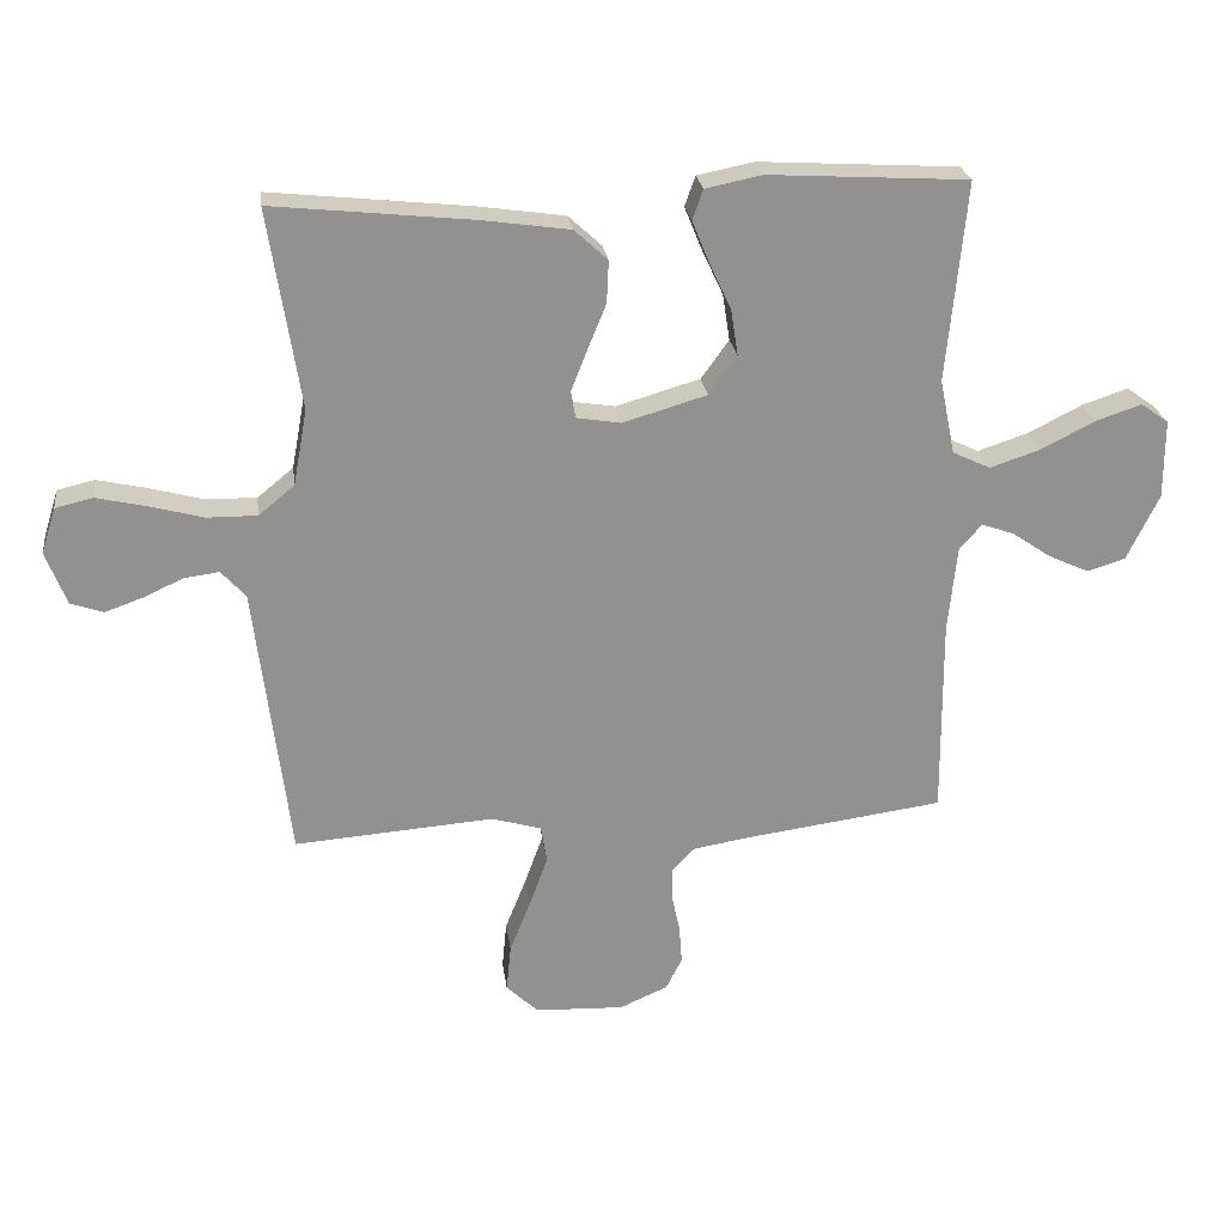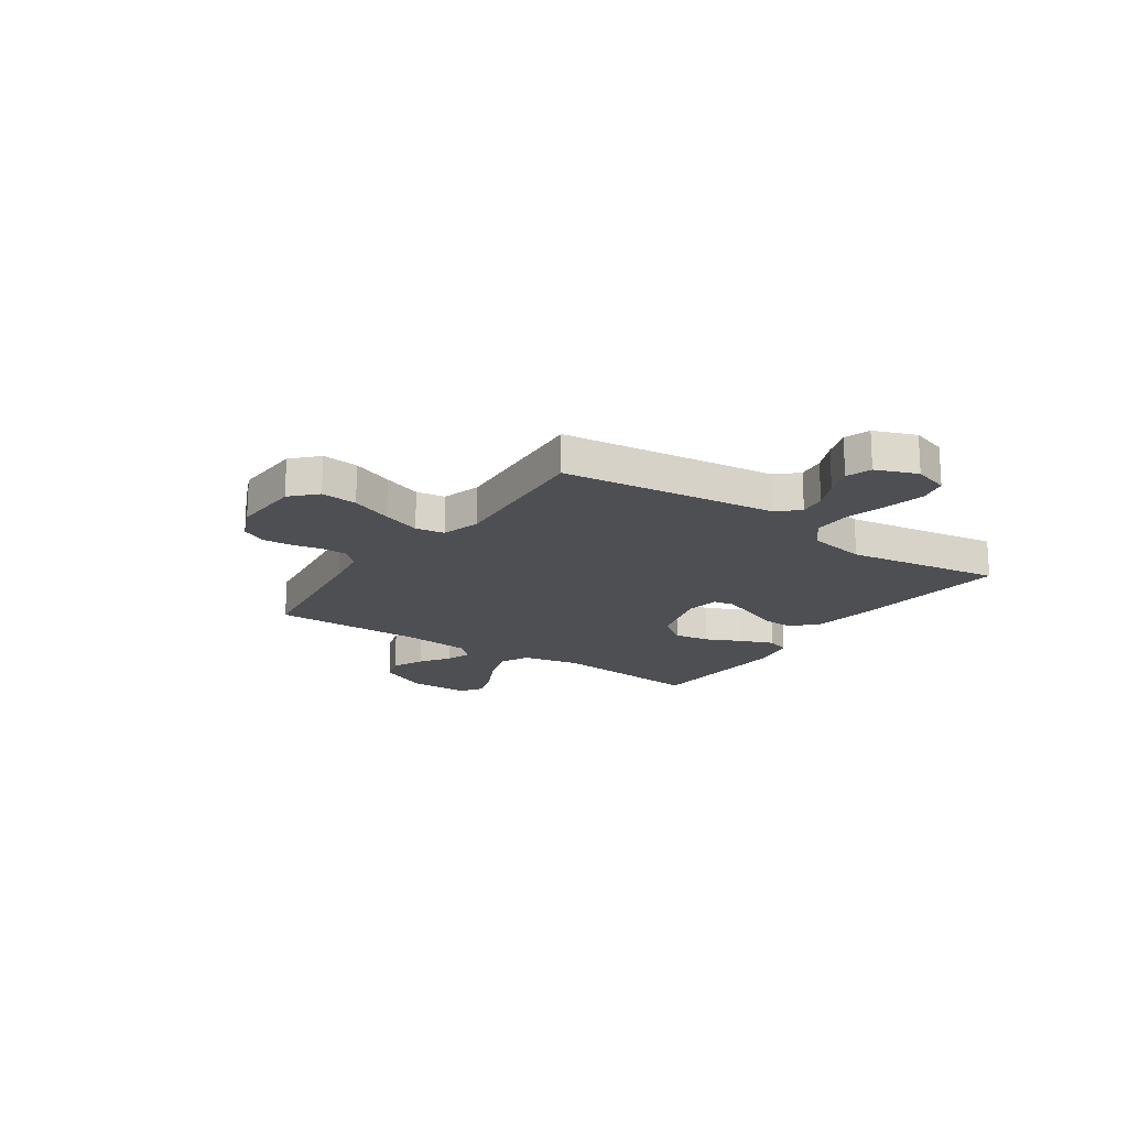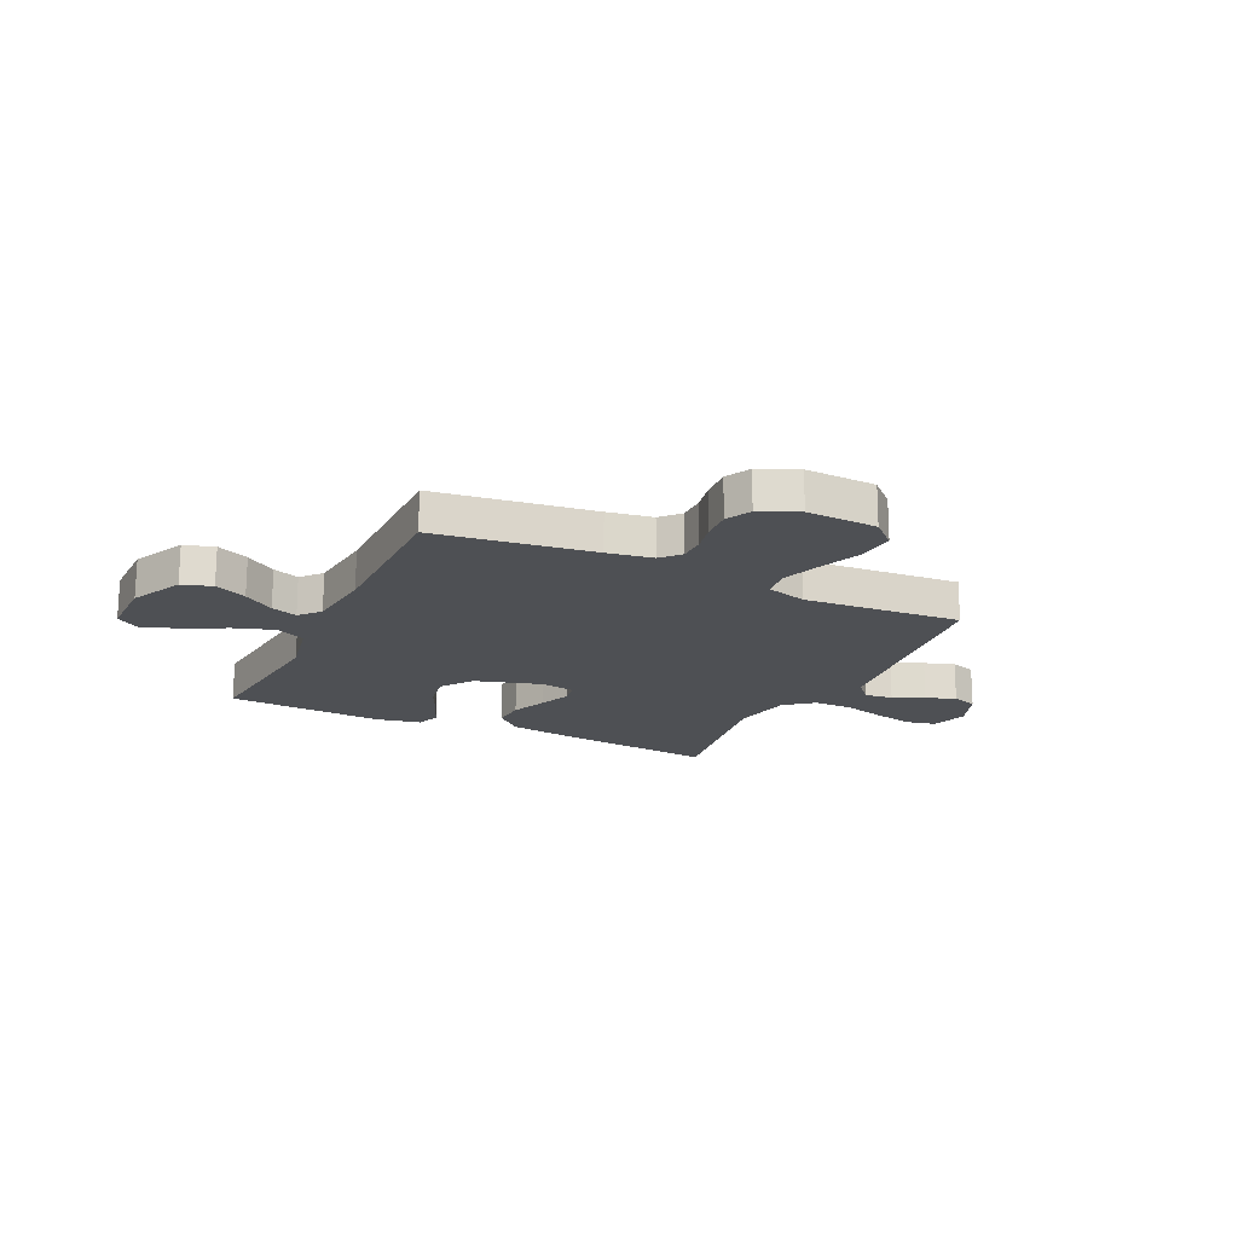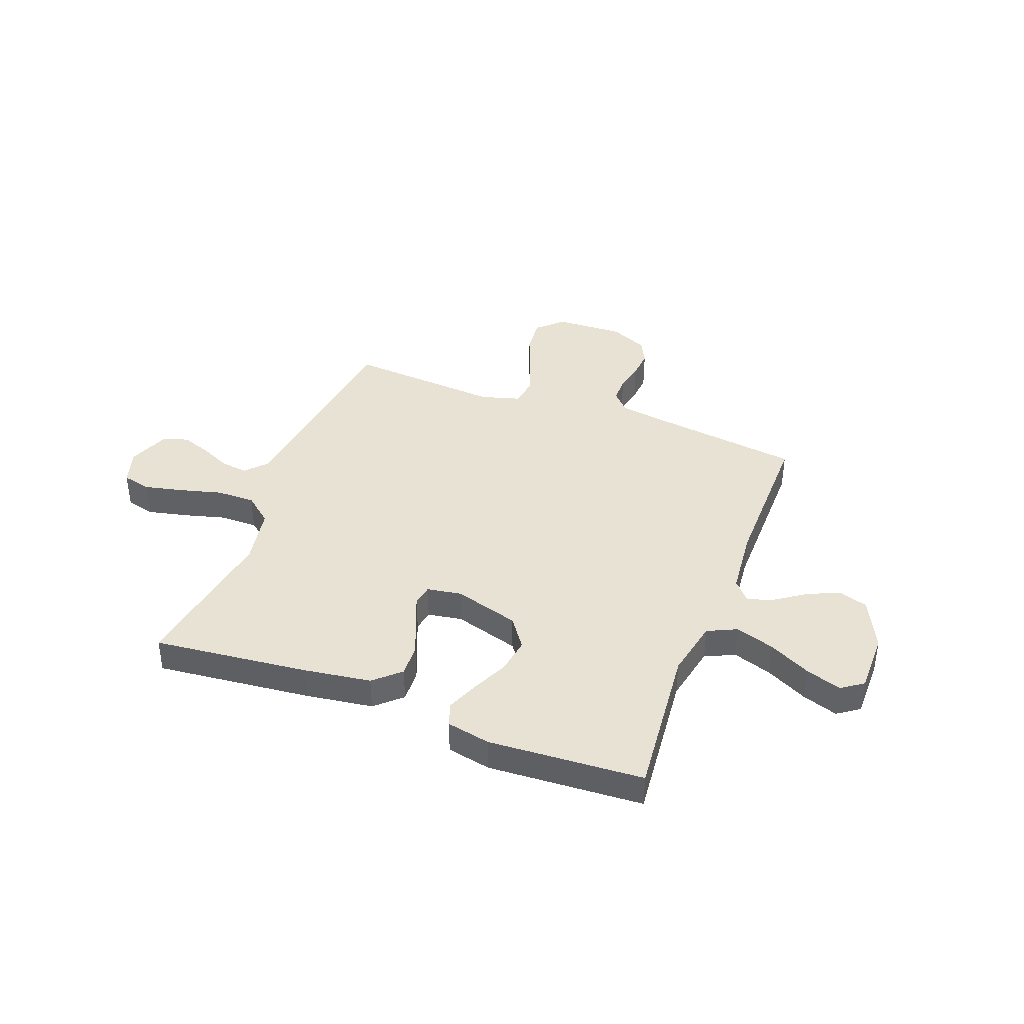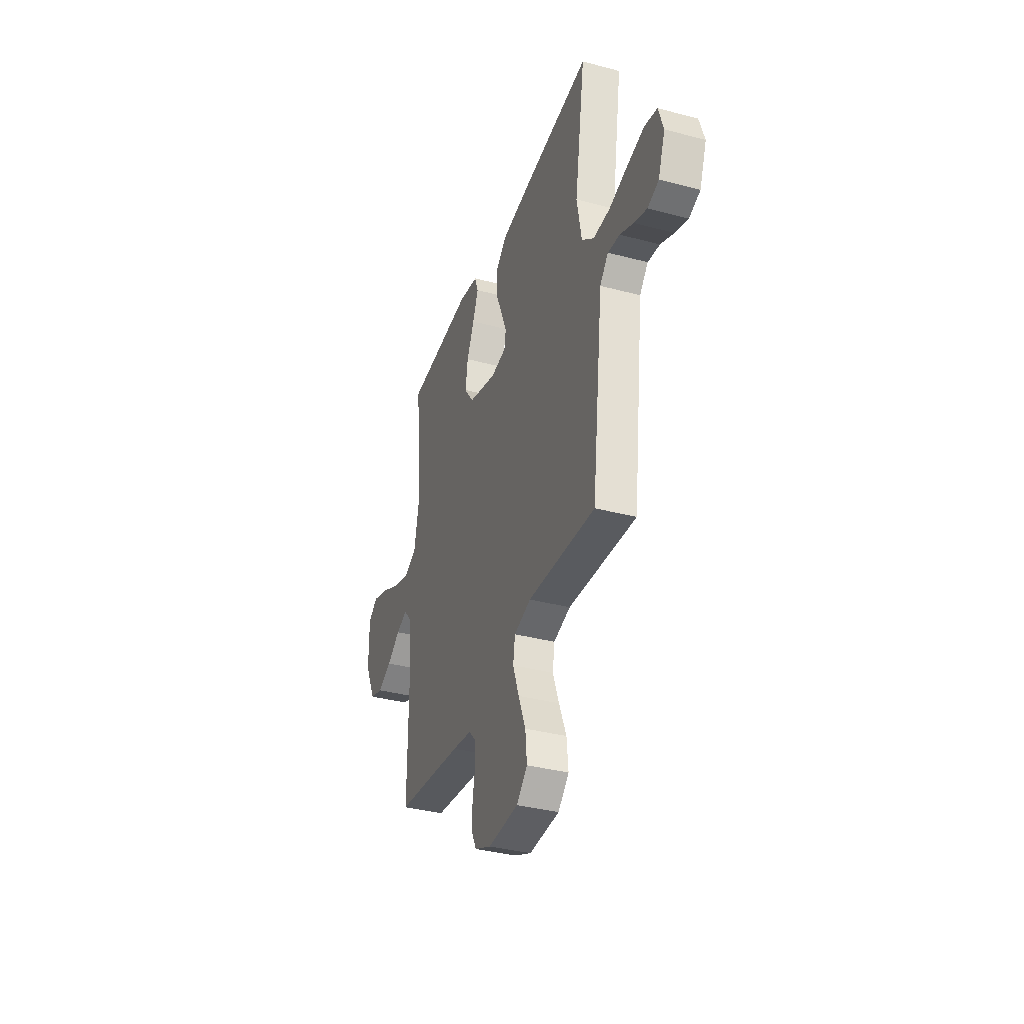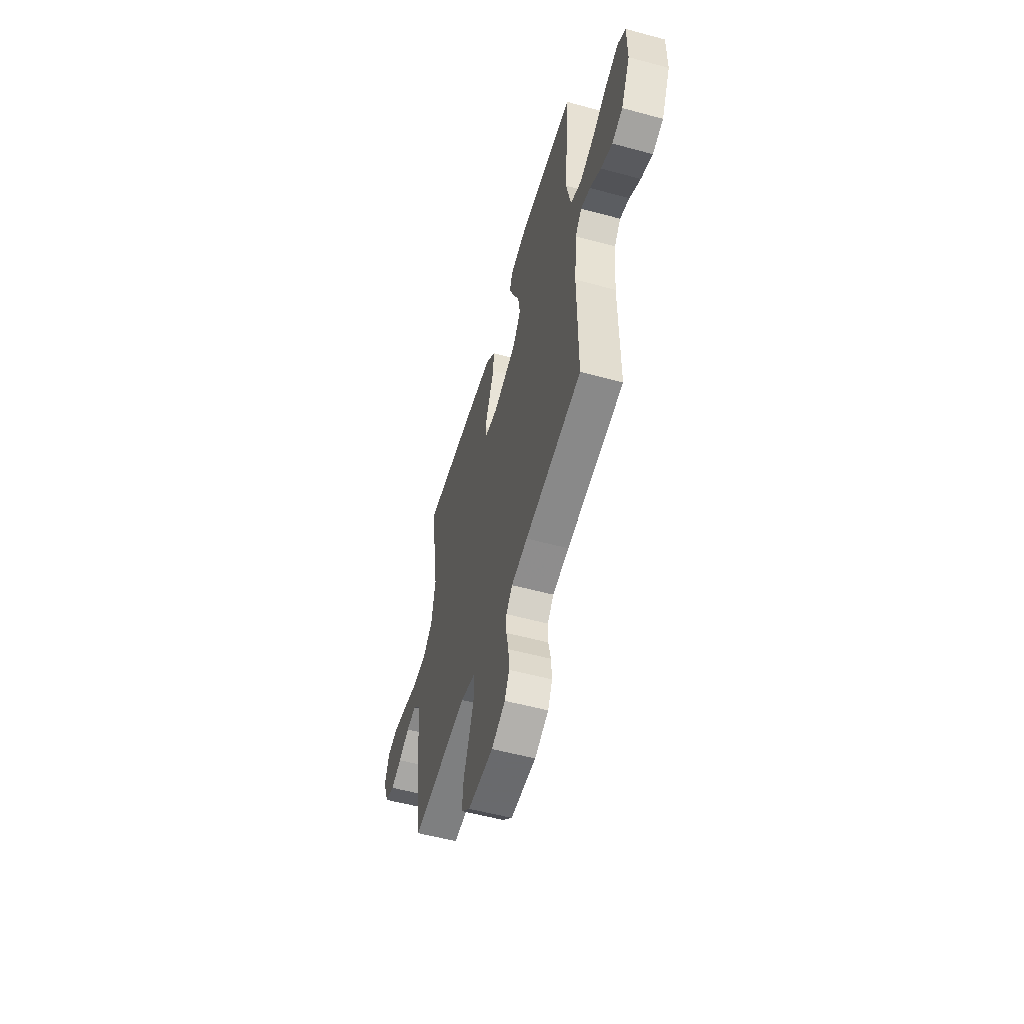
<metadata>
{"format":"obj","ext":"obj","renderer":"f3d","projection":"perspective","resolution":1024,"background":"white","views":[{"elev":24.4,"azim":-7.6,"up":"+Z"},{"elev":-18.1,"azim":-124.4,"up":"+Y"},{"elev":-18.6,"azim":154.5,"up":"+Y"},{"elev":39.9,"azim":20.8,"up":"+Y"},{"elev":-36.3,"azim":-109.1,"up":"+Z"},{"elev":-55.5,"azim":74.1,"up":"+Z"}]}
</metadata>
<code>
v 0.5 0.07 0.5
v 0.471 0.07 0.2
v 0.494 0.07 0.087
v 0.551 0.07 0.06
v 0.627 0.07 0.085
v 0.708 0.07 0.126
v 0.777 0.07 0.149
v 0.819 0.07 0.119
v 0.819 0.07 0
v 0.771 0.07 -0.099
v 0.714 0.07 -0.117
v 0.653 0.07 -0.089
v 0.595 0.07 -0.049
v 0.545 0.07 -0.031
v 0.511 0.07 -0.07
v 0.498 0.07 -0.2
v 0.5 0.07 -0.5
v 0.2 0.07 -0.54
v 0.114 0.07 -0.554
v 0.081 0.07 -0.59
v 0.081 0.07 -0.64
v 0.093 0.07 -0.697
v 0.097 0.07 -0.754
v 0.073 0.07 -0.802
v 0 0.07 -0.834
v -0.134 0.07 -0.828
v -0.182 0.07 -0.782
v -0.175 0.07 -0.711
v -0.143 0.07 -0.631
v -0.116 0.07 -0.556
v -0.125 0.07 -0.5
v -0.2 0.07 -0.478
v -0.5 0.07 -0.5
v -0.537 0.07 -0.2
v -0.551 0.07 -0.084
v -0.588 0.07 -0.043
v -0.641 0.07 -0.05
v -0.7 0.07 -0.077
v -0.757 0.07 -0.097
v -0.806 0.07 -0.08
v -0.837 0.07 0
v -0.815 0.07 0.069
v -0.759 0.07 0.082
v -0.684 0.07 0.065
v -0.603 0.07 0.043
v -0.528 0.07 0.042
v -0.474 0.07 0.086
v -0.453 0.07 0.2
v -0.5 0.07 0.5
v -0.2 0.07 0.468
v -0.069 0.07 0.449
v -0.019 0.07 0.403
v -0.022 0.07 0.339
v -0.05 0.07 0.271
v -0.074 0.07 0.21
v -0.067 0.07 0.169
v 0 0.07 0.158
v 0.126 0.07 0.195
v 0.168 0.07 0.253
v 0.157 0.07 0.323
v 0.124 0.07 0.394
v 0.099 0.07 0.456
v 0.115 0.07 0.501
v 0.2 0.07 0.518
v 0.5 0 0.5
v 0.471 0 0.2
v 0.494 0 0.087
v 0.551 0 0.06
v 0.627 0 0.085
v 0.708 0 0.126
v 0.777 0 0.149
v 0.819 0 0.119
v 0.819 0 0
v 0.771 0 -0.099
v 0.714 0 -0.117
v 0.653 0 -0.089
v 0.595 0 -0.049
v 0.545 0 -0.031
v 0.511 0 -0.07
v 0.498 0 -0.2
v 0.5 0 -0.5
v 0.2 0 -0.54
v 0.114 0 -0.554
v 0.081 0 -0.59
v 0.081 0 -0.64
v 0.093 0 -0.697
v 0.097 0 -0.754
v 0.073 0 -0.802
v 0 0 -0.834
v -0.134 0 -0.828
v -0.182 0 -0.782
v -0.175 0 -0.711
v -0.143 0 -0.631
v -0.116 0 -0.556
v -0.125 0 -0.5
v -0.2 0 -0.478
v -0.5 0 -0.5
v -0.537 0 -0.2
v -0.551 0 -0.084
v -0.588 0 -0.043
v -0.641 0 -0.05
v -0.7 0 -0.077
v -0.757 0 -0.097
v -0.806 0 -0.08
v -0.837 0 0
v -0.815 0 0.069
v -0.759 0 0.082
v -0.684 0 0.065
v -0.603 0 0.043
v -0.528 0 0.042
v -0.474 0 0.086
v -0.453 0 0.2
v -0.5 0 0.5
v -0.2 0 0.468
v -0.069 0 0.449
v -0.019 0 0.403
v -0.022 0 0.339
v -0.05 0 0.271
v -0.074 0 0.21
v -0.067 0 0.169
v 0 0 0.158
v 0.126 0 0.195
v 0.168 0 0.253
v 0.157 0 0.323
v 0.124 0 0.394
v 0.099 0 0.456
v 0.115 0 0.501
v 0.2 0 0.518
f 63 64 1 2
f 60 61 62 63
f 60 63 2 3
f 59 60 3
f 58 59 3
f 57 58 3 4
f 56 57 4
f 51 52 53 54
f 51 54 55
f 48 49 50 51
f 47 48 51 55
f 46 47 55 56
f 42 43 44 45
f 40 41 42 45
f 40 45 46
f 37 38 39 40
f 37 40 46 56
f 32 33 34 35
f 31 32 35
f 31 35 36
f 26 27 28 29
f 26 29 30
f 25 26 30
f 24 25 30 31
f 21 22 23 24
f 20 21 24 31
f 16 17 18
f 15 16 18 19
f 10 11 12 13
f 10 13 14
f 9 10 14
f 8 9 14
f 5 6 7 8
f 4 5 8 14
f 56 4 14 15
f 36 37 56
f 20 31 36 56
f 15 19 20 56
f 66 65 128 127
f 127 126 125 124
f 67 66 127 124
f 67 124 123
f 67 123 122
f 68 67 122 121
f 68 121 120
f 118 117 116 115
f 119 118 115
f 115 114 113 112
f 119 115 112 111
f 120 119 111 110
f 109 108 107 106
f 109 106 105 104
f 110 109 104
f 104 103 102 101
f 120 110 104 101
f 99 98 97 96
f 99 96 95
f 100 99 95
f 93 92 91 90
f 94 93 90
f 94 90 89
f 95 94 89 88
f 88 87 86 85
f 95 88 85 84
f 82 81 80
f 83 82 80 79
f 77 76 75 74
f 78 77 74
f 78 74 73
f 78 73 72
f 72 71 70 69
f 78 72 69 68
f 79 78 68 120
f 120 101 100
f 120 100 95 84
f 120 84 83 79
f 1 65 66 2
f 2 66 67 3
f 3 67 68 4
f 4 68 69 5
f 5 69 70 6
f 6 70 71 7
f 7 71 72 8
f 8 72 73 9
f 9 73 74 10
f 10 74 75 11
f 11 75 76 12
f 12 76 77 13
f 13 77 78 14
f 14 78 79 15
f 15 79 80 16
f 16 80 81 17
f 17 81 82 18
f 18 82 83 19
f 19 83 84 20
f 20 84 85 21
f 21 85 86 22
f 22 86 87 23
f 23 87 88 24
f 24 88 89 25
f 25 89 90 26
f 26 90 91 27
f 27 91 92 28
f 28 92 93 29
f 29 93 94 30
f 30 94 95 31
f 31 95 96 32
f 32 96 97 33
f 33 97 98 34
f 34 98 99 35
f 35 99 100 36
f 36 100 101 37
f 37 101 102 38
f 38 102 103 39
f 39 103 104 40
f 40 104 105 41
f 41 105 106 42
f 42 106 107 43
f 43 107 108 44
f 44 108 109 45
f 45 109 110 46
f 46 110 111 47
f 47 111 112 48
f 48 112 113 49
f 49 113 114 50
f 50 114 115 51
f 51 115 116 52
f 52 116 117 53
f 53 117 118 54
f 54 118 119 55
f 55 119 120 56
f 56 120 121 57
f 57 121 122 58
f 58 122 123 59
f 59 123 124 60
f 60 124 125 61
f 61 125 126 62
f 62 126 127 63
f 63 127 128 64
f 64 128 65 1

</code>
